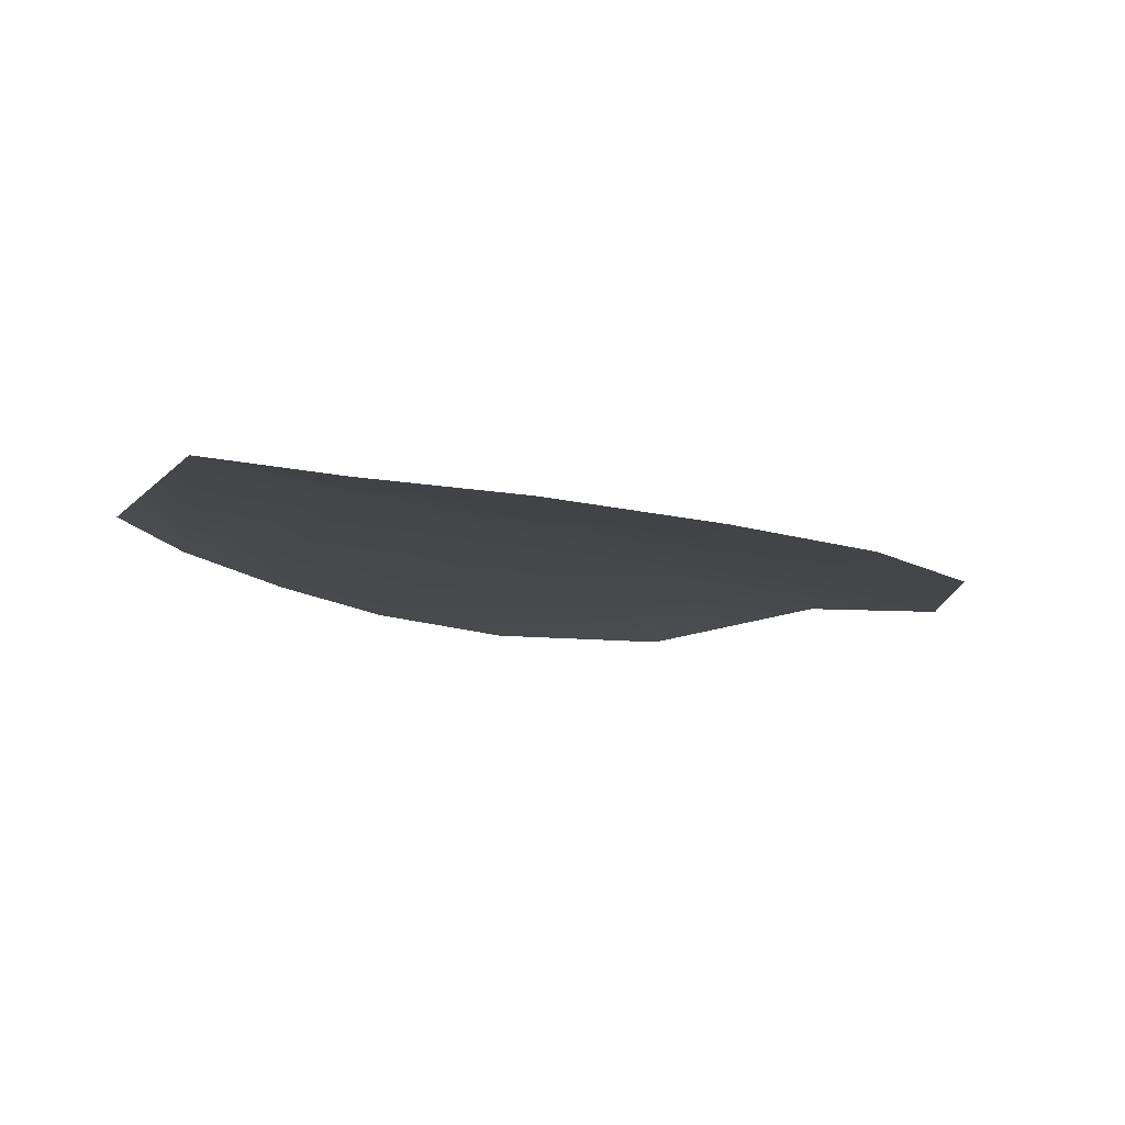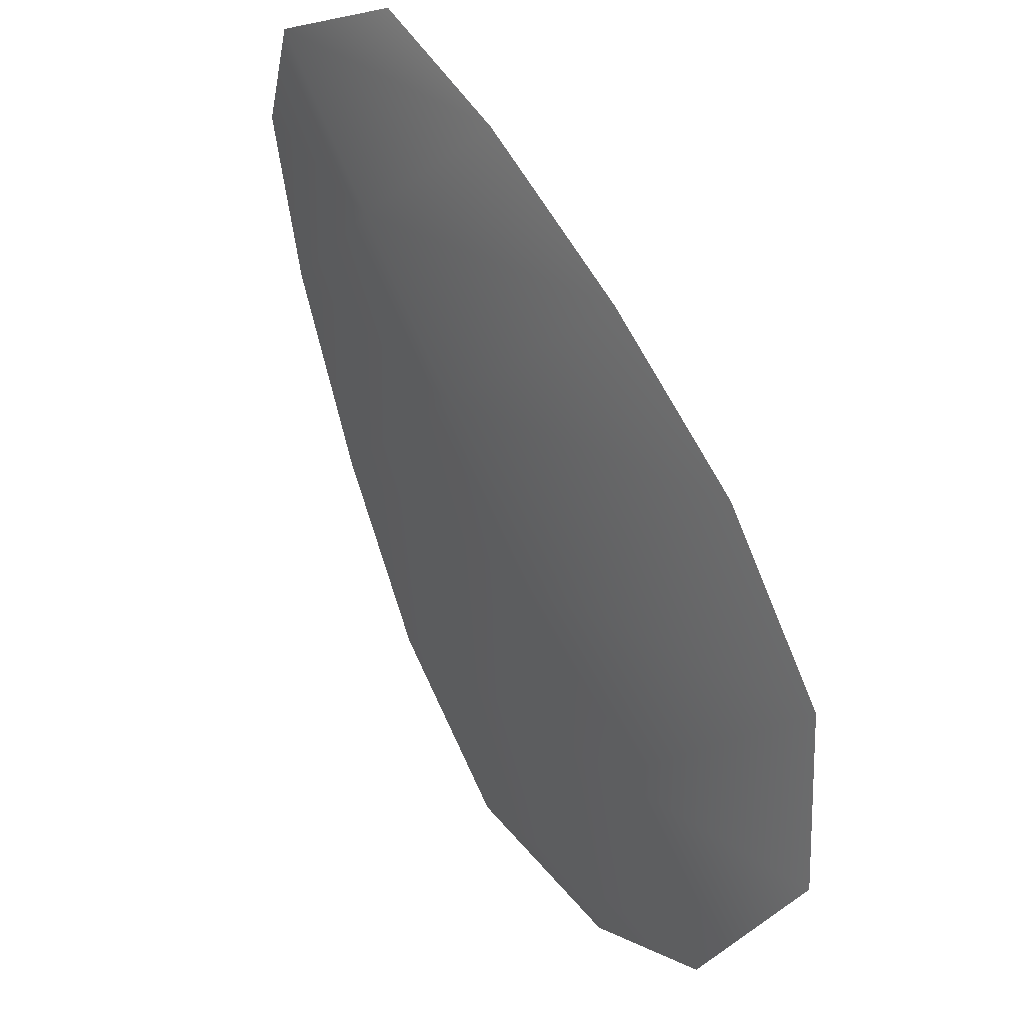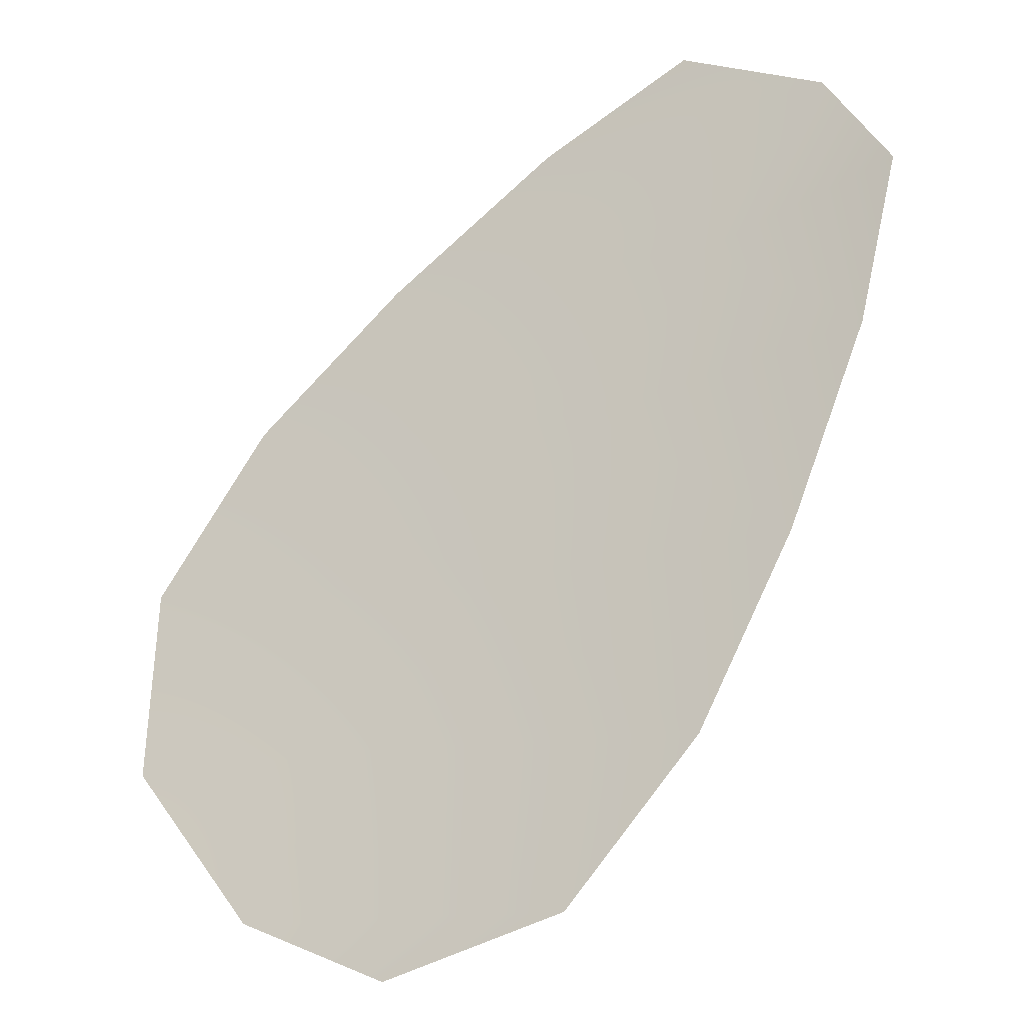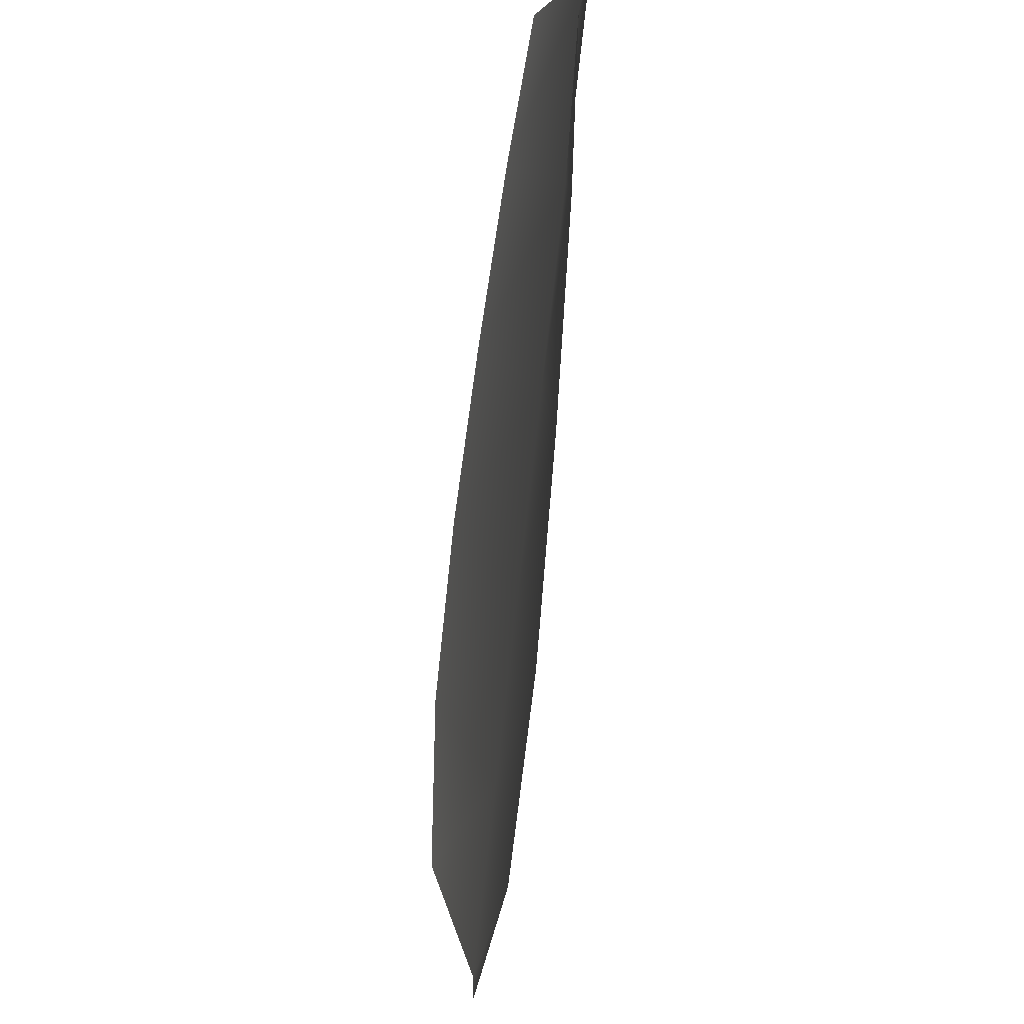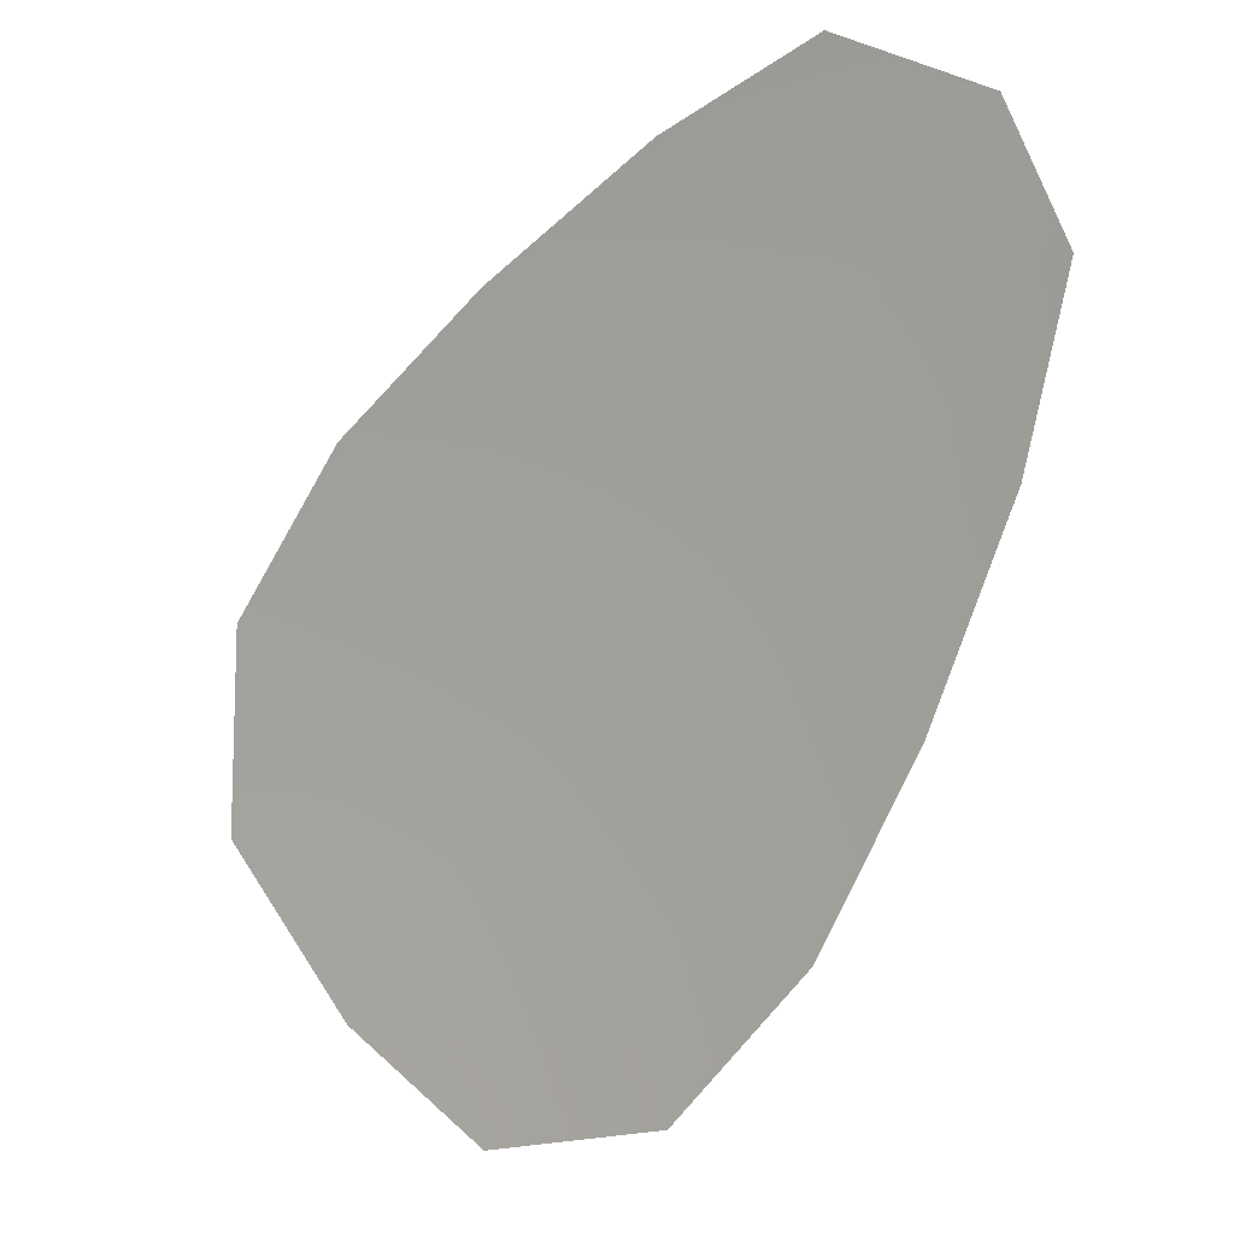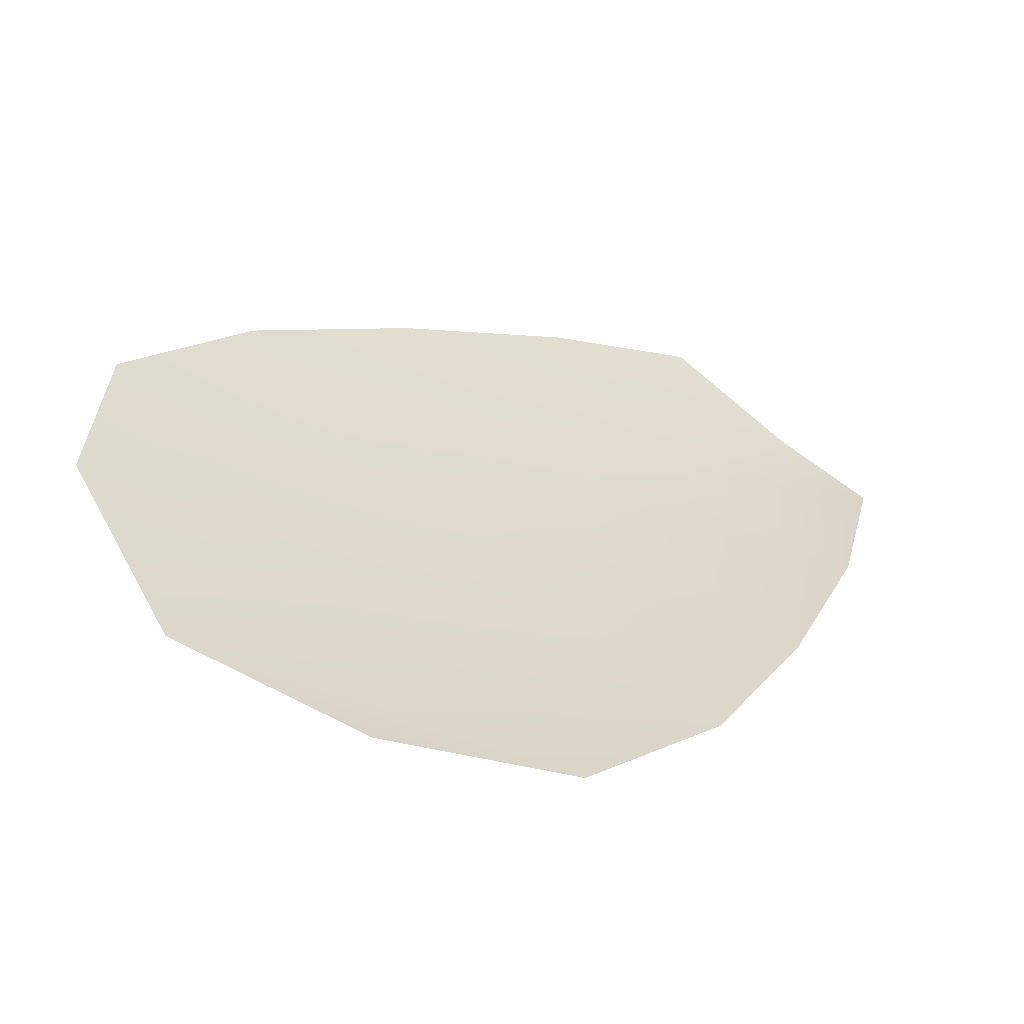
<metadata>
{"format":"obj","ext":"obj","renderer":"f3d","projection":"perspective","resolution":1024,"background":"white","views":[{"elev":-10.4,"azim":-102.9,"up":"+Z"},{"elev":31.4,"azim":51.4,"up":"+Y"},{"elev":-24.1,"azim":-151.8,"up":"+Y"},{"elev":-29.3,"azim":-100.1,"up":"+Y"},{"elev":2.8,"azim":-144.0,"up":"+Y"},{"elev":-58.6,"azim":157.0,"up":"+Y"}]}
</metadata>
<code>
o feather_flight_tertiary_025
v 0.07959 0.07412 0.02225
v 0.07846 0.07318 0.02225
v 0.0829 0.07059 0.02225
v 0.08136 0.0693 0.02225
v 0.07887 0.07384 0.0224
v 0.08231 0.06974 0.0224
v 0.08042 0.07375 0.02225
v 0.08137 0.07315 0.02225
v 0.08222 0.07247 0.02225
v 0.08286 0.07162 0.02225
v 0.08036 0.06953 0.02225
v 0.07963 0.0703 0.02225
v 0.07911 0.07126 0.02225
v 0.07868 0.07229 0.02225
v 0.07955 0.07302 0.0224
v 0.08024 0.07221 0.0224
v 0.08092 0.07139 0.0224
v 0.08161 0.07057 0.0224
f 18 10 3 6
f 11 18 6 4
f 5 1 7 15
f 15 7 8 16
f 16 8 9 17
f 17 9 10 18
f 2 5 15 14
f 14 15 16 13
f 13 16 17 12
f 12 17 18 11

</code>
